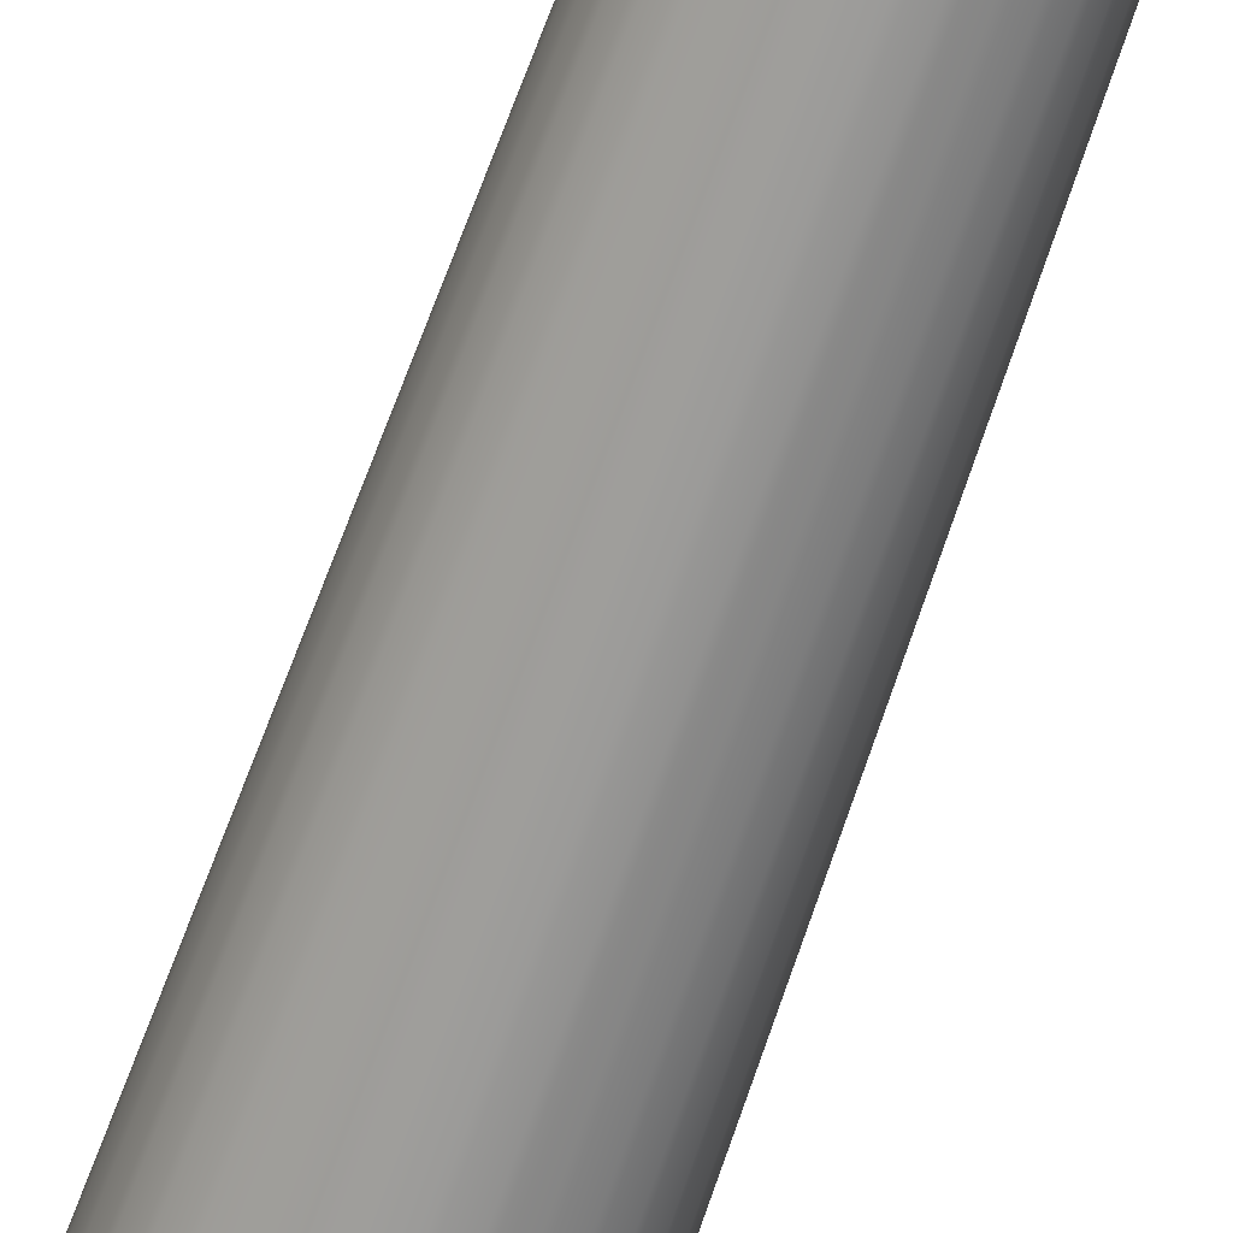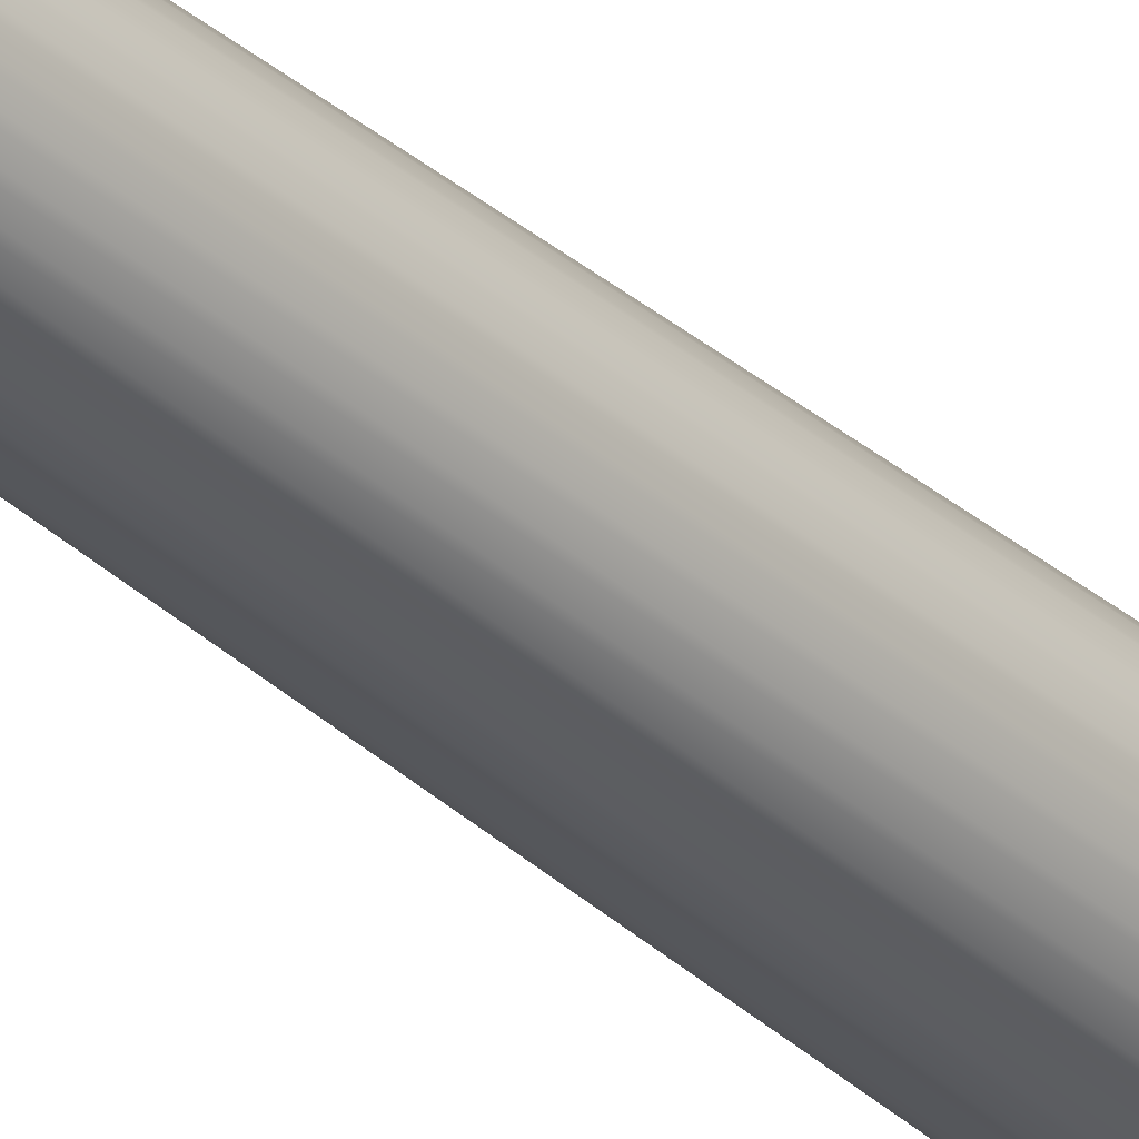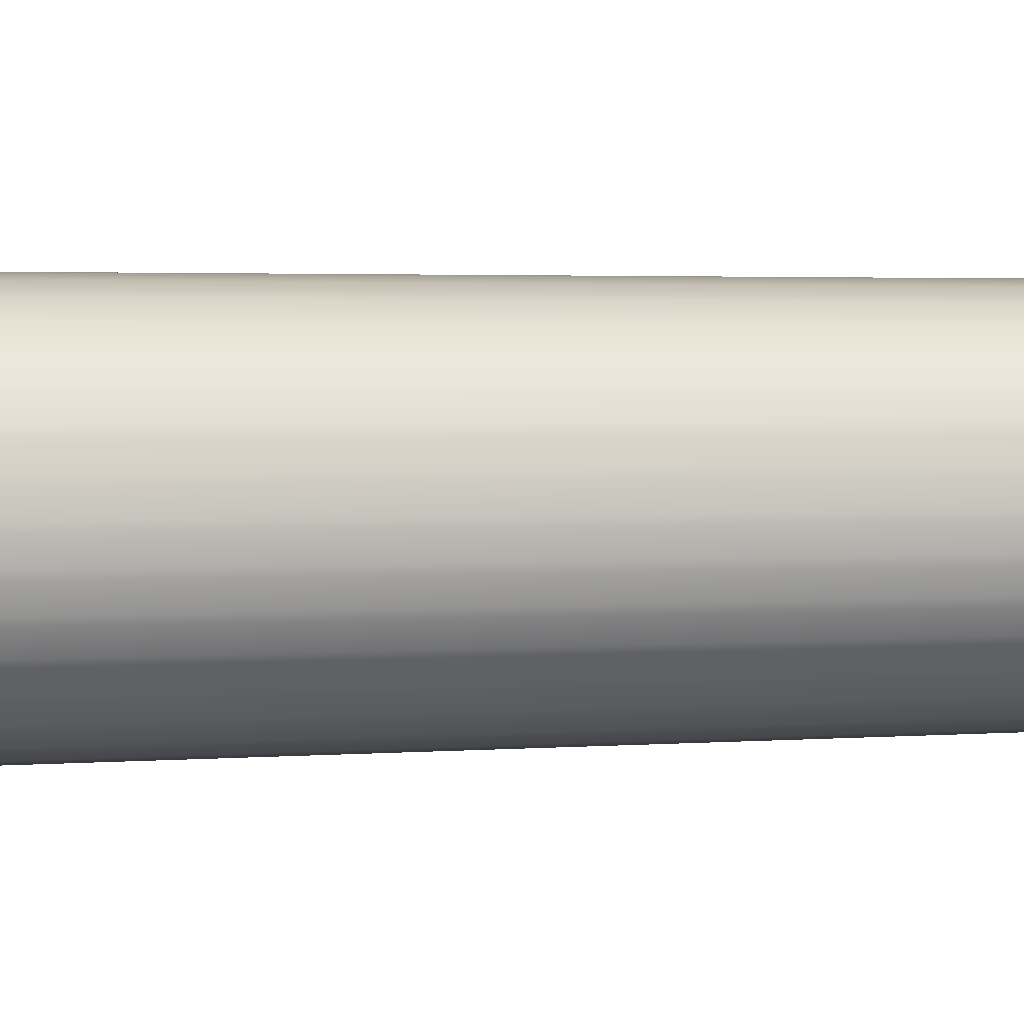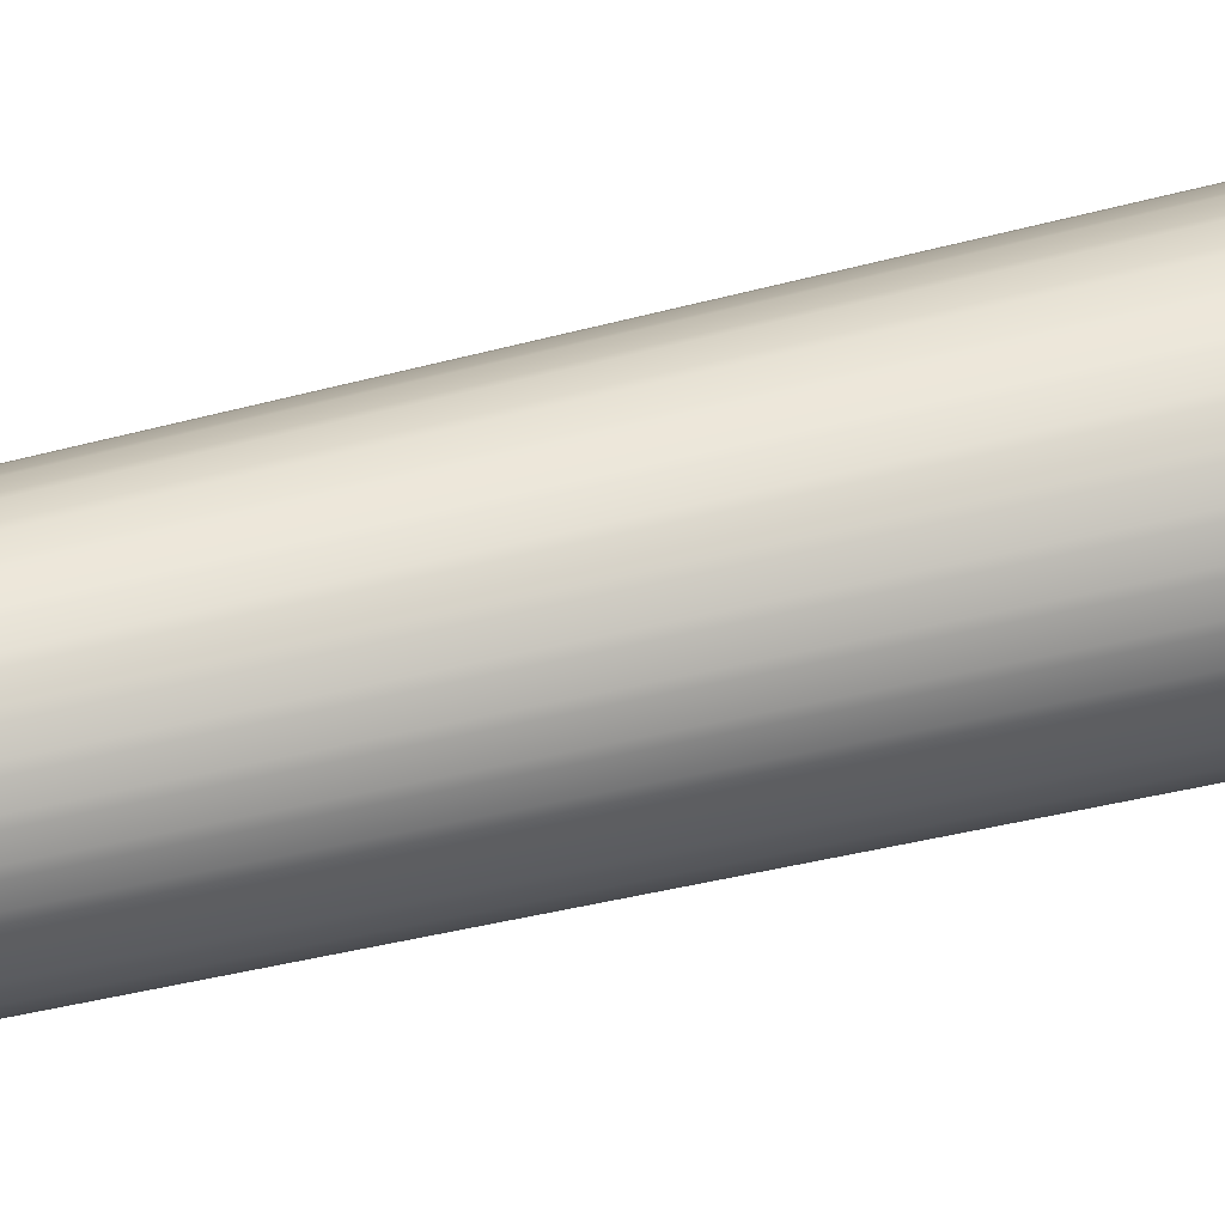
<metadata>
{"format":"obj","ext":"obj","renderer":"f3d","projection":"perspective","resolution":1024,"background":"white","views":[{"elev":-68.3,"azim":160.7,"up":"+Z"},{"elev":-32.6,"azim":-141.0,"up":"+Z"},{"elev":-55.4,"azim":90.9,"up":"+Z"},{"elev":39.5,"azim":-108.4,"up":"+Z"}]}
</metadata>
<code>
o Cylinder 3
v 0 13.18 0.14
v 0.02731 13.18 0.1373
v 0.05358 13.18 0.1293
v 0.07778 13.18 0.1164
v 0.09899 13.18 0.09899
v 0.1164 13.18 0.07778
v 0.1293 13.18 0.05358
v 0.1373 13.18 0.02731
v 0.14 13.18 8.573e-18
v 0.1373 13.18 -0.02731
v 0.1293 13.18 -0.05358
v 0.1164 13.18 -0.07778
v 0.09899 13.18 -0.09899
v 0.07778 13.18 -0.1164
v 0.05358 13.18 -0.1293
v 0.02731 13.18 -0.1373
v 1.715e-17 13.18 -0.14
v -0.02731 13.18 -0.1373
v -0.05358 13.18 -0.1293
v -0.07778 13.18 -0.1164
v -0.09899 13.18 -0.09899
v -0.1164 13.18 -0.07778
v -0.1293 13.18 -0.05358
v -0.1373 13.18 -0.02731
v -0.14 13.18 -2.572e-17
v -0.1373 13.18 0.02731
v -0.1293 13.18 0.05358
v -0.1164 13.18 0.07778
v -0.09899 13.18 0.09899
v -0.07778 13.18 0.1164
v -0.05358 13.18 0.1293
v -0.02731 13.18 0.1373
v -3.429e-17 13.18 0.14
v 0 -0.05942 0.4
v 0.07804 -0.05942 0.3923
v 0.1531 -0.05942 0.3696
v 0.2222 -0.05942 0.3326
v 0.2828 -0.05942 0.2828
v 0.3326 -0.05942 0.2222
v 0.3696 -0.05942 0.1531
v 0.3923 -0.05942 0.07804
v 0.4 -0.05942 2.449e-17
v 0.3923 -0.05942 -0.07804
v 0.3696 -0.05942 -0.1531
v 0.3326 -0.05942 -0.2222
v 0.2828 -0.05942 -0.2828
v 0.2222 -0.05942 -0.3326
v 0.1531 -0.05942 -0.3696
v 0.07804 -0.05942 -0.3923
v 4.899e-17 -0.05942 -0.4
v -0.07804 -0.05942 -0.3923
v -0.1531 -0.05942 -0.3696
v -0.2222 -0.05942 -0.3326
v -0.2828 -0.05942 -0.2828
v -0.3326 -0.05942 -0.2222
v -0.3696 -0.05942 -0.1531
v -0.3923 -0.05942 -0.07804
v -0.4 -0.05942 -7.348e-17
v -0.3923 -0.05942 0.07804
v -0.3696 -0.05942 0.1531
v -0.3326 -0.05942 0.2222
v -0.2828 -0.05942 0.2828
v -0.2222 -0.05942 0.3326
v -0.1531 -0.05942 0.3696
v -0.07804 -0.05942 0.3923
v -9.797e-17 -0.05942 0.4
v 0 13.18 0
v 0 13.18 0
v 0 13.18 0
v 0 13.18 0
v 0 13.18 0
v 0 13.18 0
v 0 13.18 0
v 0 13.18 0
v 0 13.18 0
v 0 13.18 0
v 0 13.18 0
v 0 13.18 0
v 0 13.18 0
v 0 13.18 0
v 0 13.18 0
v 0 13.18 0
v 0 13.18 0
v 0 13.18 0
v 0 13.18 0
v 0 13.18 0
v 0 13.18 0
v 0 13.18 0
v 0 13.18 0
v 0 13.18 0
v 0 13.18 0
v 0 13.18 0
v 0 13.18 0
v 0 13.18 0
v 0 13.18 0
v 0 13.18 0
v 0 13.18 0
v 0 13.18 0
v 0 13.18 0.14
v 0.02731 13.18 0.1373
v 0.05358 13.18 0.1293
v 0.07778 13.18 0.1164
v 0.09899 13.18 0.09899
v 0.1164 13.18 0.07778
v 0.1293 13.18 0.05358
v 0.1373 13.18 0.02731
v 0.14 13.18 8.573e-18
v 0.1373 13.18 -0.02731
v 0.1293 13.18 -0.05358
v 0.1164 13.18 -0.07778
v 0.09899 13.18 -0.09899
v 0.07778 13.18 -0.1164
v 0.05358 13.18 -0.1293
v 0.02731 13.18 -0.1373
v 1.715e-17 13.18 -0.14
v -0.02731 13.18 -0.1373
v -0.05358 13.18 -0.1293
v -0.07778 13.18 -0.1164
v -0.09899 13.18 -0.09899
v -0.1164 13.18 -0.07778
v -0.1293 13.18 -0.05358
v -0.1373 13.18 -0.02731
v -0.14 13.18 -2.572e-17
v -0.1373 13.18 0.02731
v -0.1293 13.18 0.05358
v -0.1164 13.18 0.07778
v -0.09899 13.18 0.09899
v -0.07778 13.18 0.1164
v -0.05358 13.18 0.1293
v -0.02731 13.18 0.1373
v -3.429e-17 13.18 0.14
v 0 -0.05942 0
v 0 -0.05942 0
v 0 -0.05942 0
v 0 -0.05942 0
v 0 -0.05942 0
v 0 -0.05942 0
v 0 -0.05942 0
v 0 -0.05942 0
v 0 -0.05942 0
v 0 -0.05942 0
v 0 -0.05942 0
v 0 -0.05942 0
v 0 -0.05942 0
v 0 -0.05942 0
v 0 -0.05942 0
v 0 -0.05942 0
v 0 -0.05942 0
v 0 -0.05942 0
v 0 -0.05942 0
v 0 -0.05942 0
v 0 -0.05942 0
v 0 -0.05942 0
v 0 -0.05942 0
v 0 -0.05942 0
v 0 -0.05942 0
v 0 -0.05942 0
v 0 -0.05942 0
v 0 -0.05942 0
v 0 -0.05942 0
v 0 -0.05942 0
v 0 -0.05942 0
v 0 -0.05942 0
v 0 -0.05942 0.4
v 0.07804 -0.05942 0.3923
v 0.1531 -0.05942 0.3696
v 0.2222 -0.05942 0.3326
v 0.2828 -0.05942 0.2828
v 0.3326 -0.05942 0.2222
v 0.3696 -0.05942 0.1531
v 0.3923 -0.05942 0.07804
v 0.4 -0.05942 2.449e-17
v 0.3923 -0.05942 -0.07804
v 0.3696 -0.05942 -0.1531
v 0.3326 -0.05942 -0.2222
v 0.2828 -0.05942 -0.2828
v 0.2222 -0.05942 -0.3326
v 0.1531 -0.05942 -0.3696
v 0.07804 -0.05942 -0.3923
v 4.899e-17 -0.05942 -0.4
v -0.07804 -0.05942 -0.3923
v -0.1531 -0.05942 -0.3696
v -0.2222 -0.05942 -0.3326
v -0.2828 -0.05942 -0.2828
v -0.3326 -0.05942 -0.2222
v -0.3696 -0.05942 -0.1531
v -0.3923 -0.05942 -0.07804
v -0.4 -0.05942 -7.348e-17
v -0.3923 -0.05942 0.07804
v -0.3696 -0.05942 0.1531
v -0.3326 -0.05942 0.2222
v -0.2828 -0.05942 0.2828
v -0.2222 -0.05942 0.3326
v -0.1531 -0.05942 0.3696
v -0.07804 -0.05942 0.3923
v -9.797e-17 -0.05942 0.4
f 1 34 2
f 34 35 2
f 2 35 3
f 35 36 3
f 3 36 4
f 36 37 4
f 4 37 5
f 37 38 5
f 5 38 6
f 38 39 6
f 6 39 7
f 39 40 7
f 7 40 8
f 40 41 8
f 8 41 9
f 41 42 9
f 9 42 10
f 42 43 10
f 10 43 11
f 43 44 11
f 11 44 12
f 44 45 12
f 12 45 13
f 45 46 13
f 13 46 14
f 46 47 14
f 14 47 15
f 47 48 15
f 15 48 16
f 48 49 16
f 16 49 17
f 49 50 17
f 17 50 18
f 50 51 18
f 18 51 19
f 51 52 19
f 19 52 20
f 52 53 20
f 20 53 21
f 53 54 21
f 21 54 22
f 54 55 22
f 22 55 23
f 55 56 23
f 23 56 24
f 56 57 24
f 24 57 25
f 57 58 25
f 25 58 26
f 58 59 26
f 26 59 27
f 59 60 27
f 27 60 28
f 60 61 28
f 28 61 29
f 61 62 29
f 29 62 30
f 62 63 30
f 30 63 31
f 63 64 31
f 31 64 32
f 64 65 32
f 32 65 33
f 65 66 33
f 99 100 67
f 100 101 68
f 101 102 69
f 102 103 70
f 103 104 71
f 104 105 72
f 105 106 73
f 106 107 74
f 107 108 75
f 108 109 76
f 109 110 77
f 110 111 78
f 111 112 79
f 112 113 80
f 113 114 81
f 114 115 82
f 115 116 83
f 116 117 84
f 117 118 85
f 118 119 86
f 119 120 87
f 120 121 88
f 121 122 89
f 122 123 90
f 123 124 91
f 124 125 92
f 125 126 93
f 126 127 94
f 127 128 95
f 128 129 96
f 129 130 97
f 130 131 98
f 165 164 132
f 166 165 133
f 167 166 134
f 168 167 135
f 169 168 136
f 170 169 137
f 171 170 138
f 172 171 139
f 173 172 140
f 174 173 141
f 175 174 142
f 176 175 143
f 177 176 144
f 178 177 145
f 179 178 146
f 180 179 147
f 181 180 148
f 182 181 149
f 183 182 150
f 184 183 151
f 185 184 152
f 186 185 153
f 187 186 154
f 188 187 155
f 189 188 156
f 190 189 157
f 191 190 158
f 192 191 159
f 193 192 160
f 194 193 161
f 195 194 162
f 196 195 163

</code>
